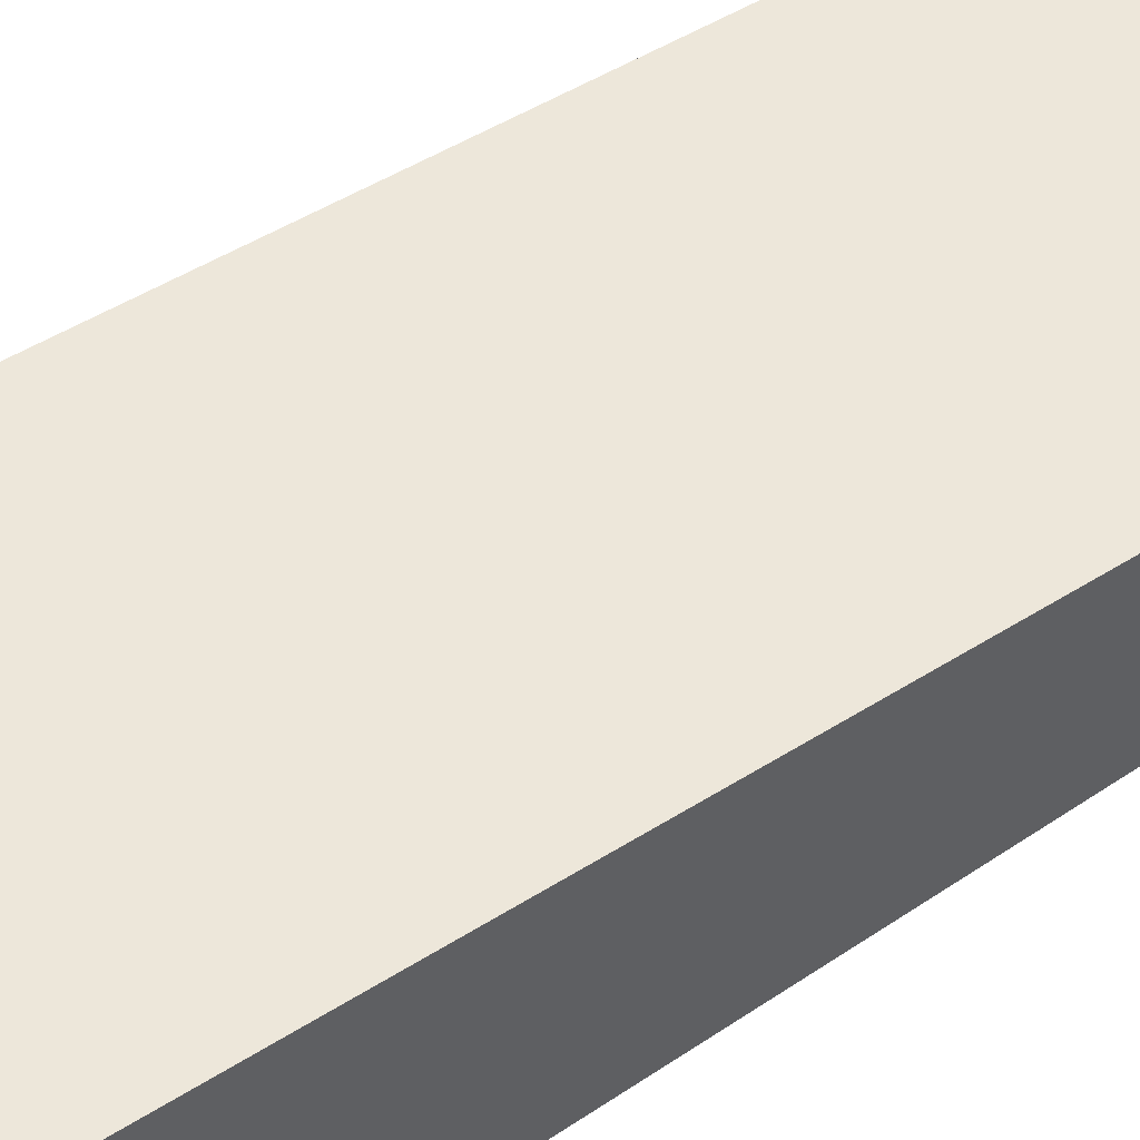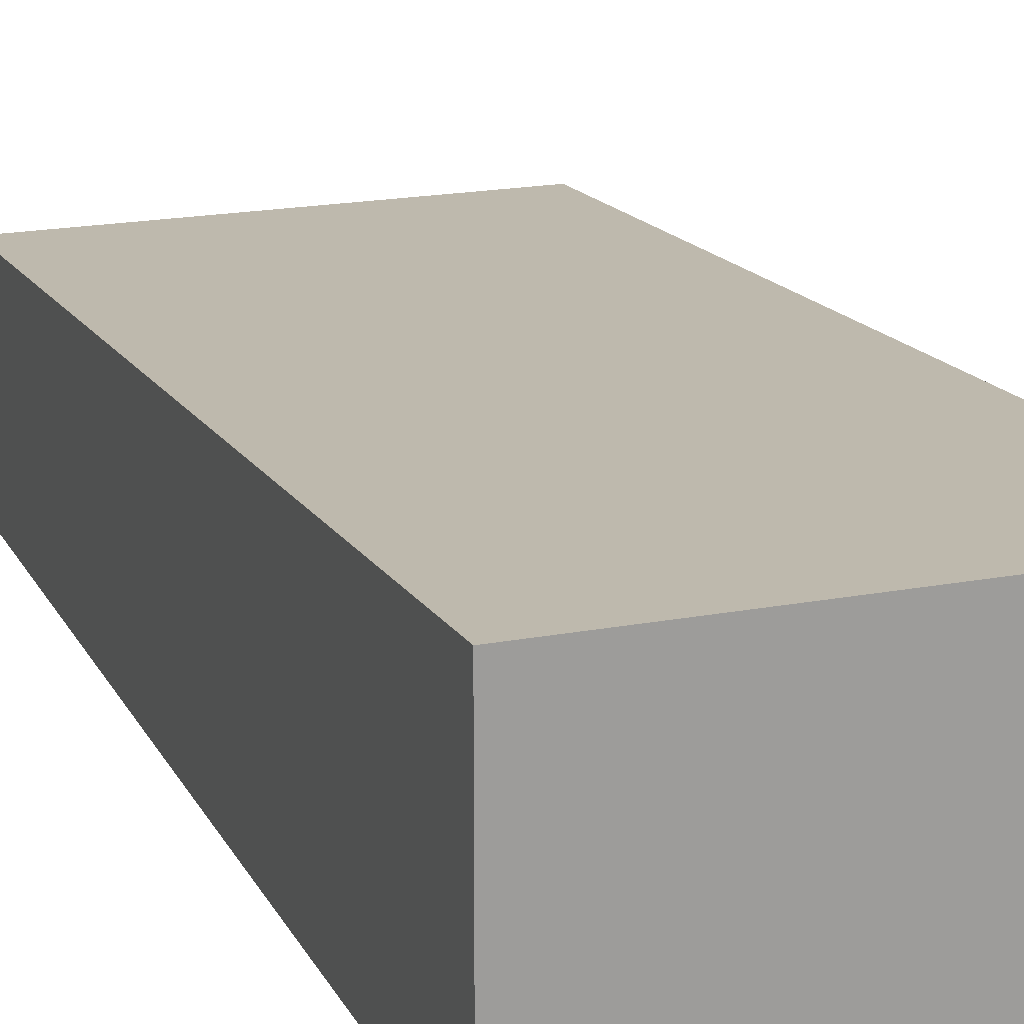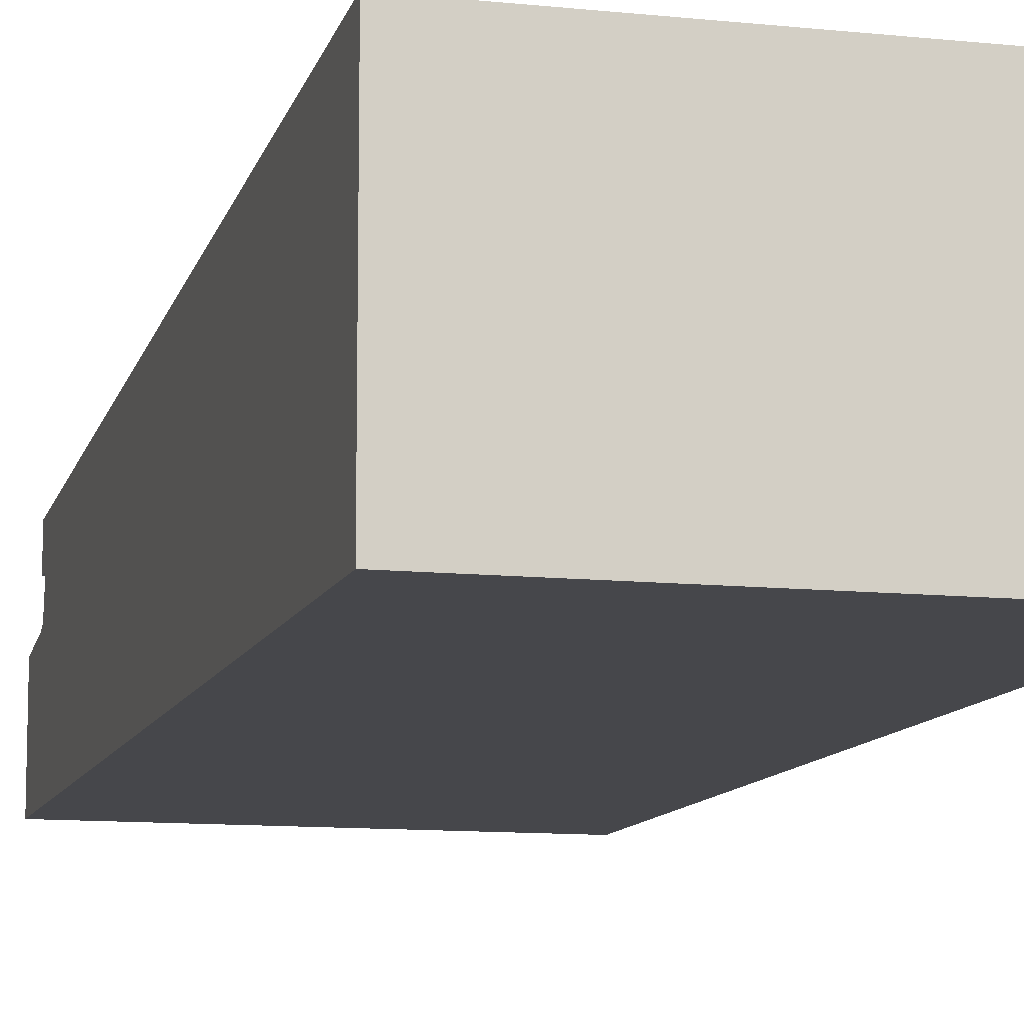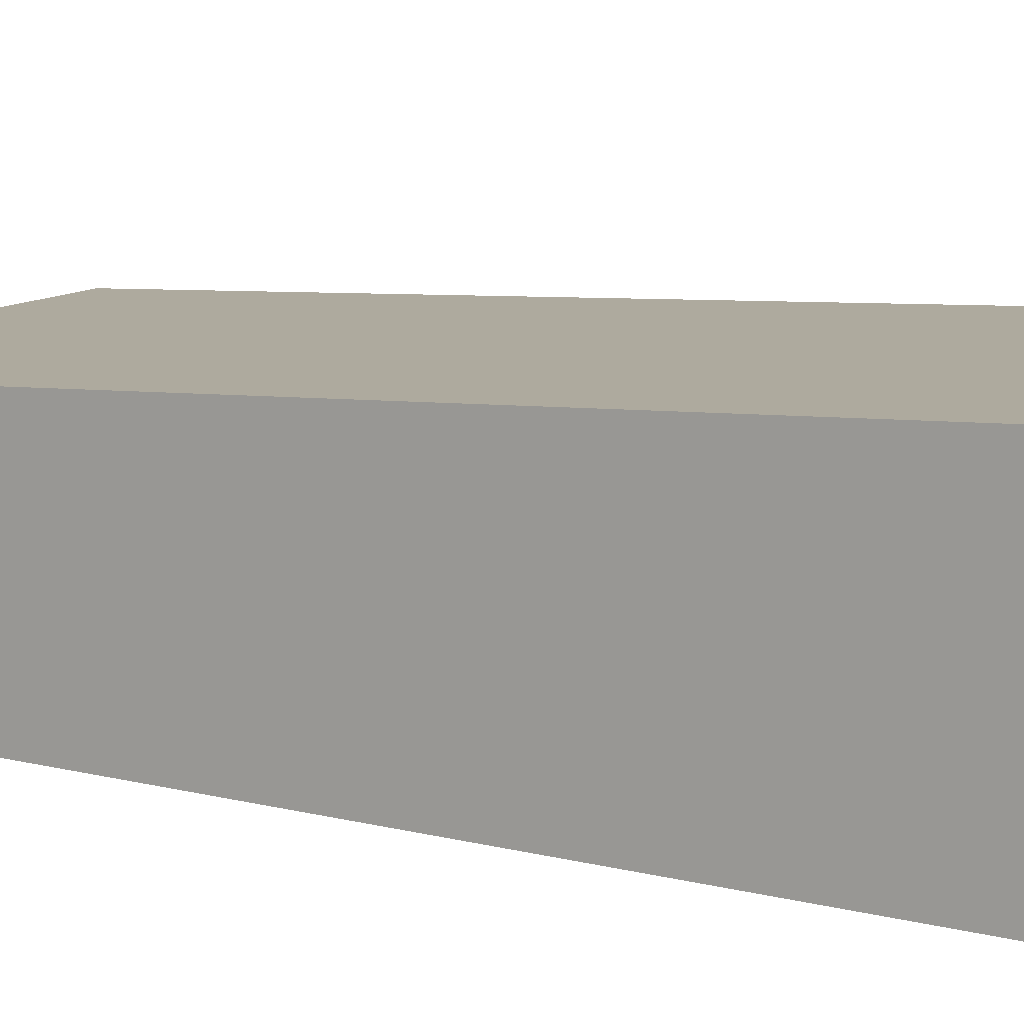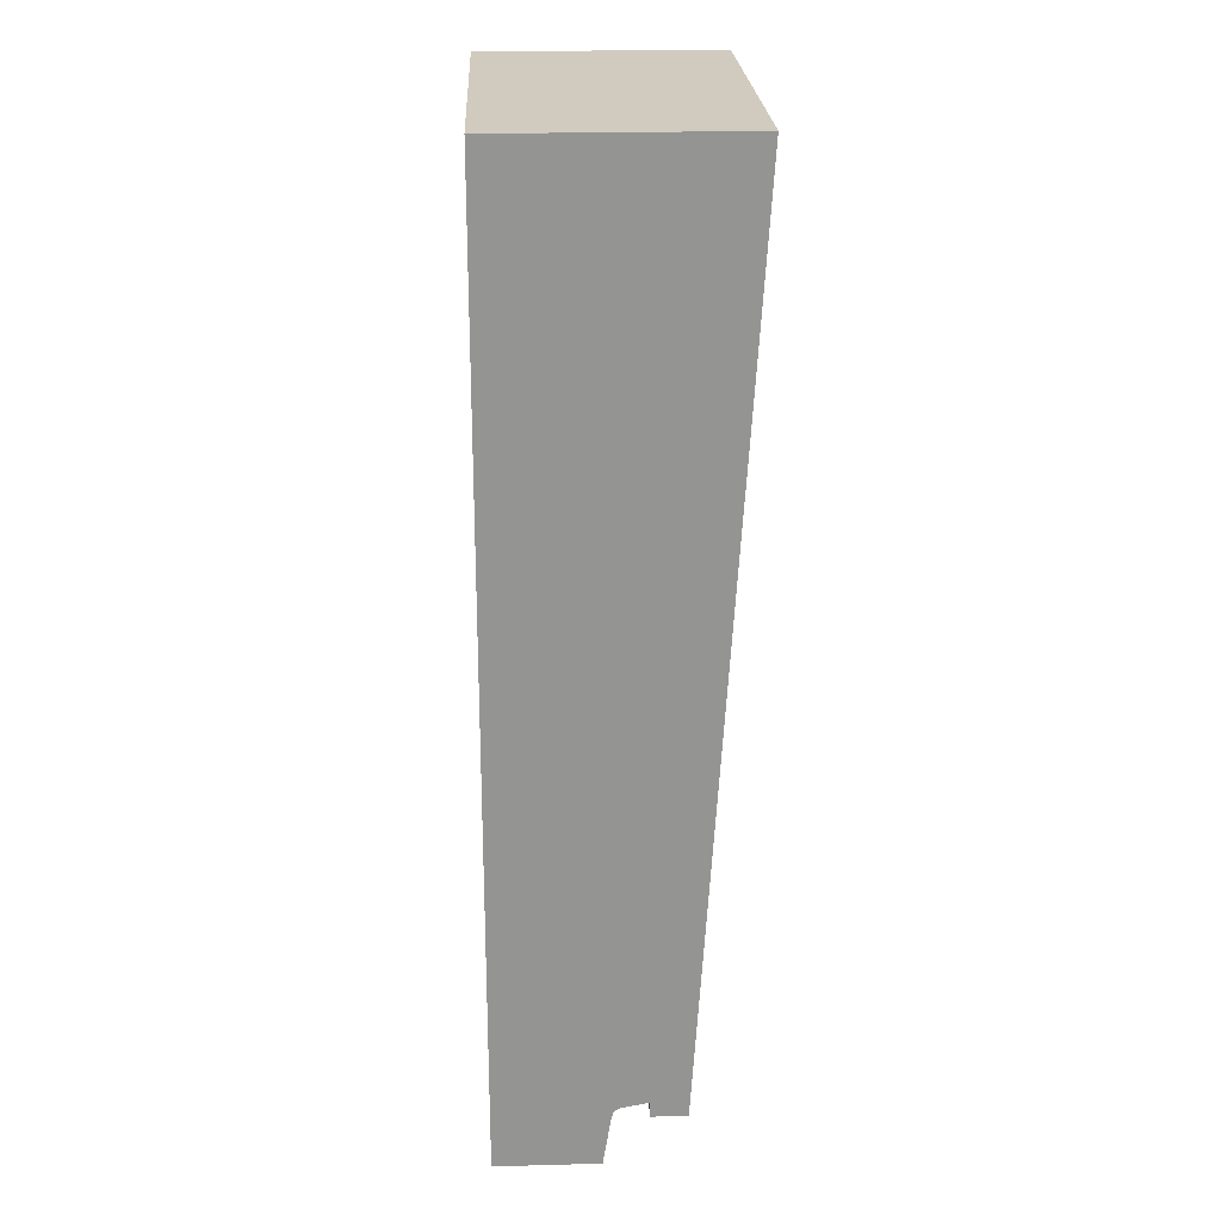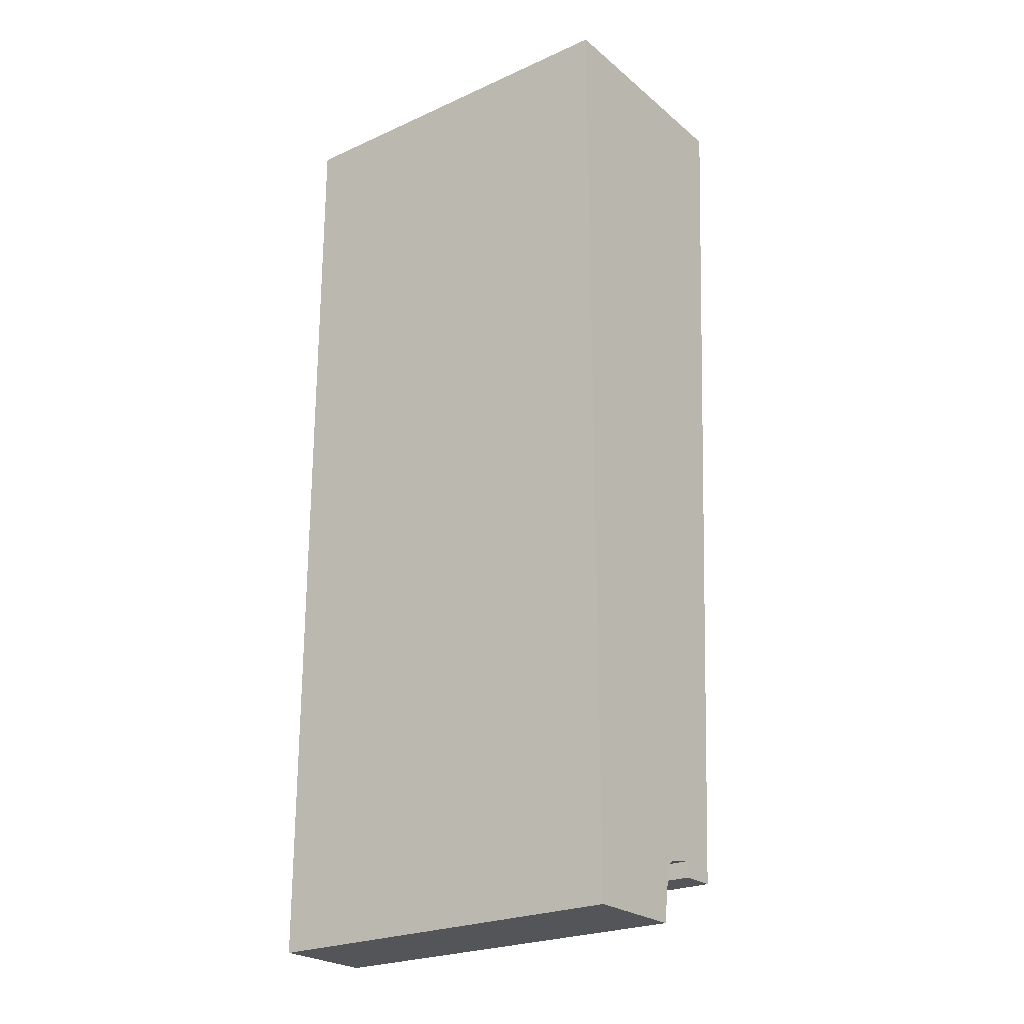
<metadata>
{"format":"obj","ext":"obj","renderer":"f3d","projection":"perspective","resolution":1024,"background":"white","views":[{"elev":53.5,"azim":54.4,"up":"+Y"},{"elev":18.8,"azim":-20.1,"up":"+Y"},{"elev":-10.7,"azim":-14.9,"up":"+Y"},{"elev":11.6,"azim":-58.0,"up":"+Y"},{"elev":23.3,"azim":87.4,"up":"+Z"},{"elev":-24.1,"azim":36.8,"up":"+Z"}]}
</metadata>
<code>
v 2400 1500 6000
v 0 1150 320
v 0 1500 6000
v 2400 1150 320
v 2400 0 0
v 2400 0 6000
v 2400 742.6 383.2
v 2400 925 420
v 2400 714 360.8
v 2400 700 314.8
v 2400 650 0
v 2400 925 320
v 0 925 420
v 0 742.6 383.2
v 0 925 320
v 0 714 360.8
v 0 700 314.8
v 0 650 0
v 0 0 6000
v 0 0 0
g obj_5307580
f 1 2 3
f 2 1 4
f 5 1 6
f 1 5 7
f 1 7 8
f 7 5 9
f 9 5 10
f 10 5 11
f 8 4 1
f 4 8 12
f 13 7 14
f 7 13 8
f 2 12 15
f 12 2 4
f 12 13 15
f 13 12 8
f 14 9 16
f 9 14 7
f 9 17 16
f 17 9 10
f 10 18 17
f 18 10 11
f 1 19 6
f 19 1 3
f 5 19 20
f 19 5 6
f 2 19 3
f 19 2 13
f 13 2 15
f 19 14 20
f 14 19 13
f 20 14 16
f 20 16 17
f 20 17 18
f 18 5 20
f 5 18 11

</code>
